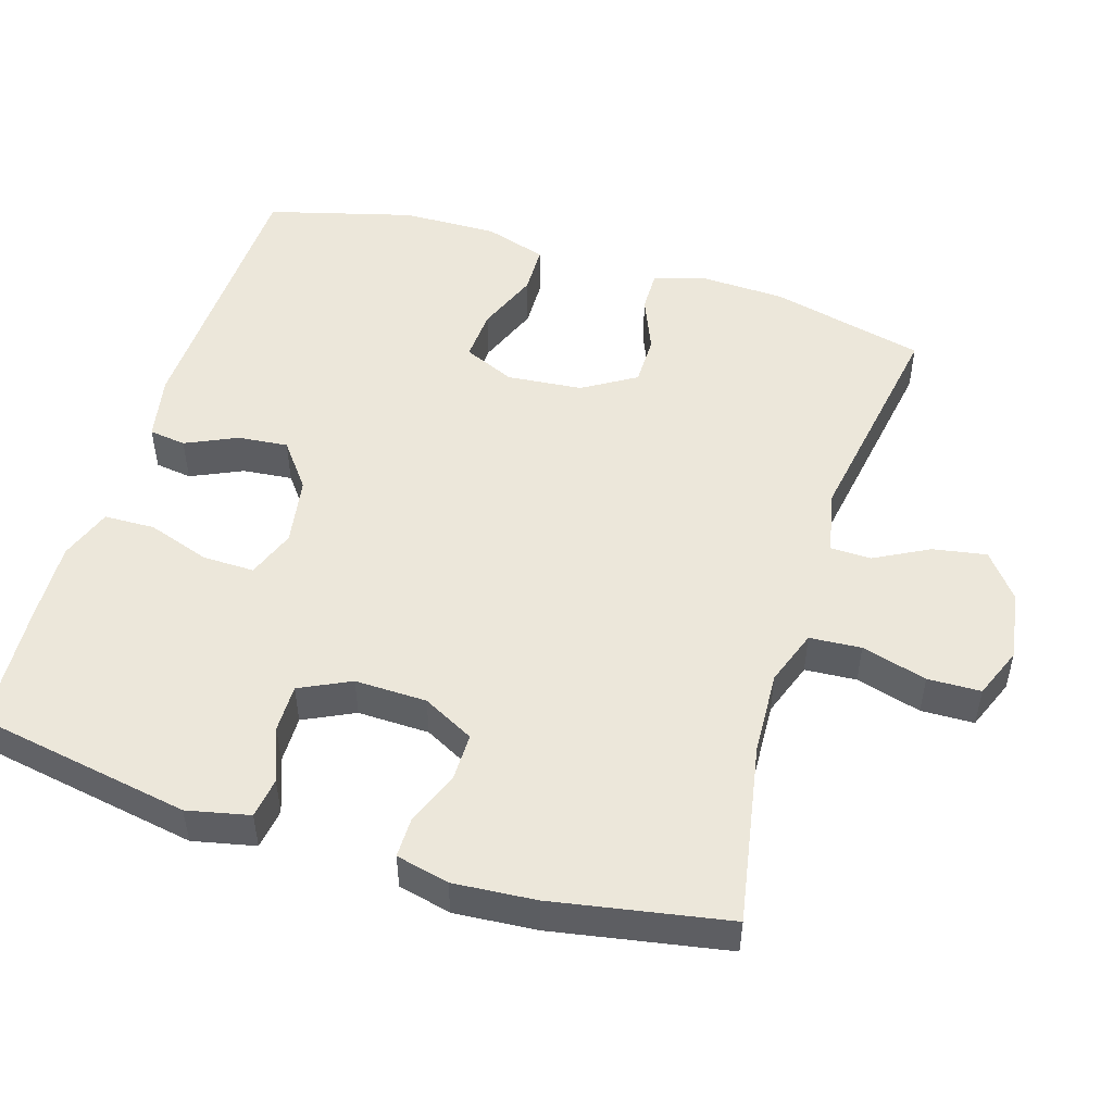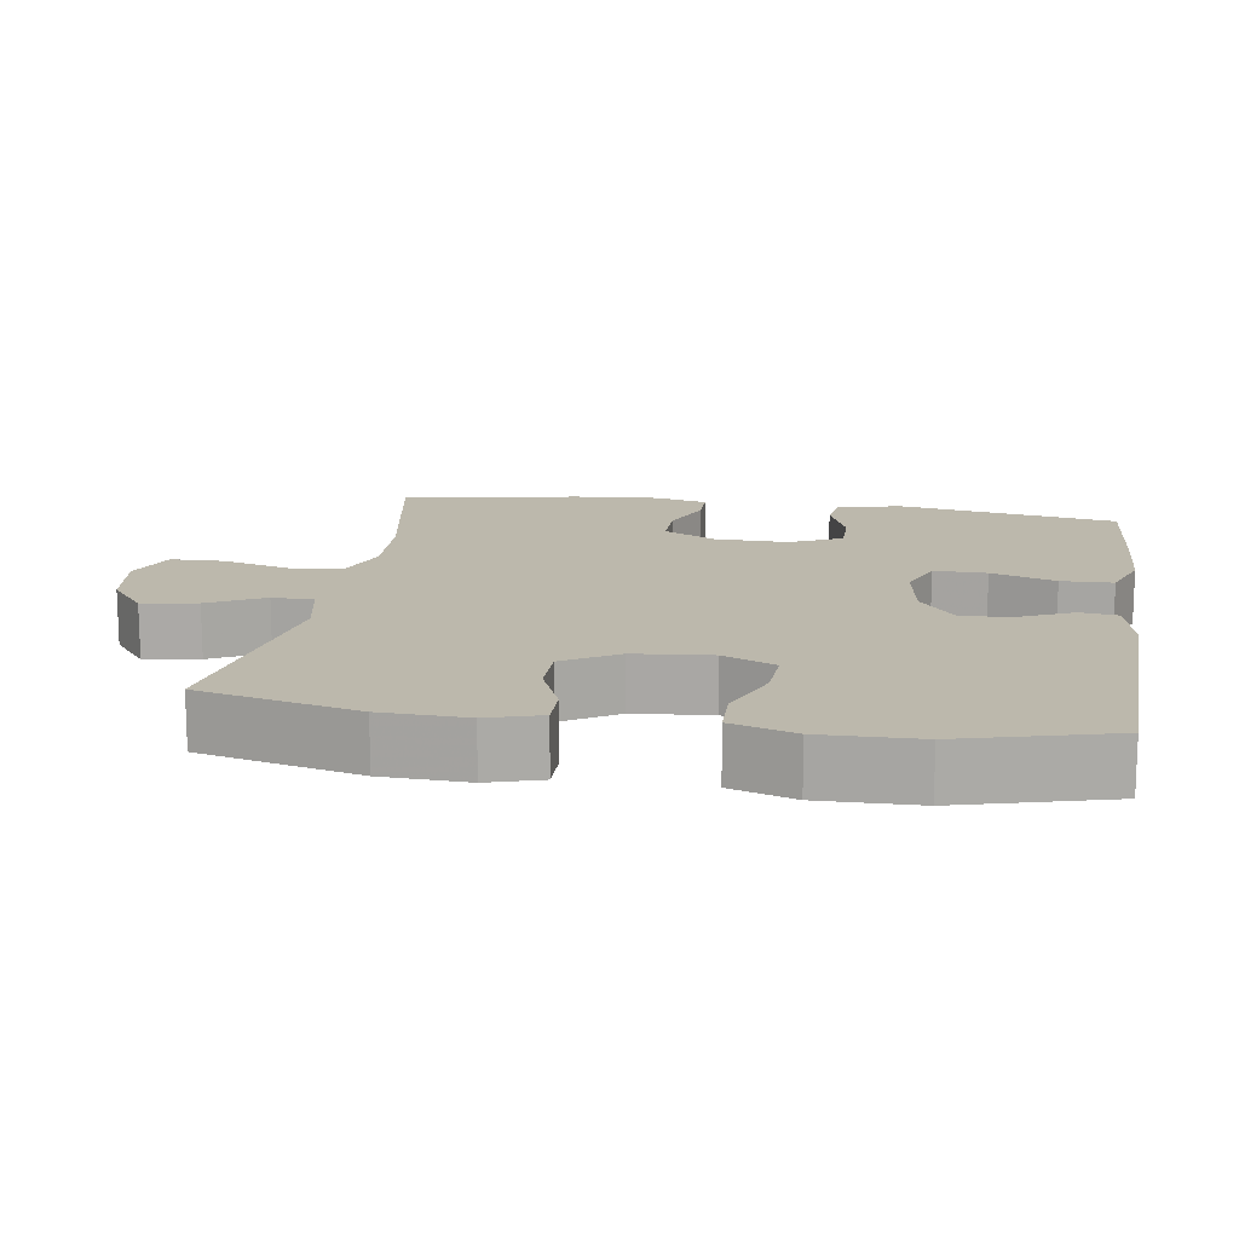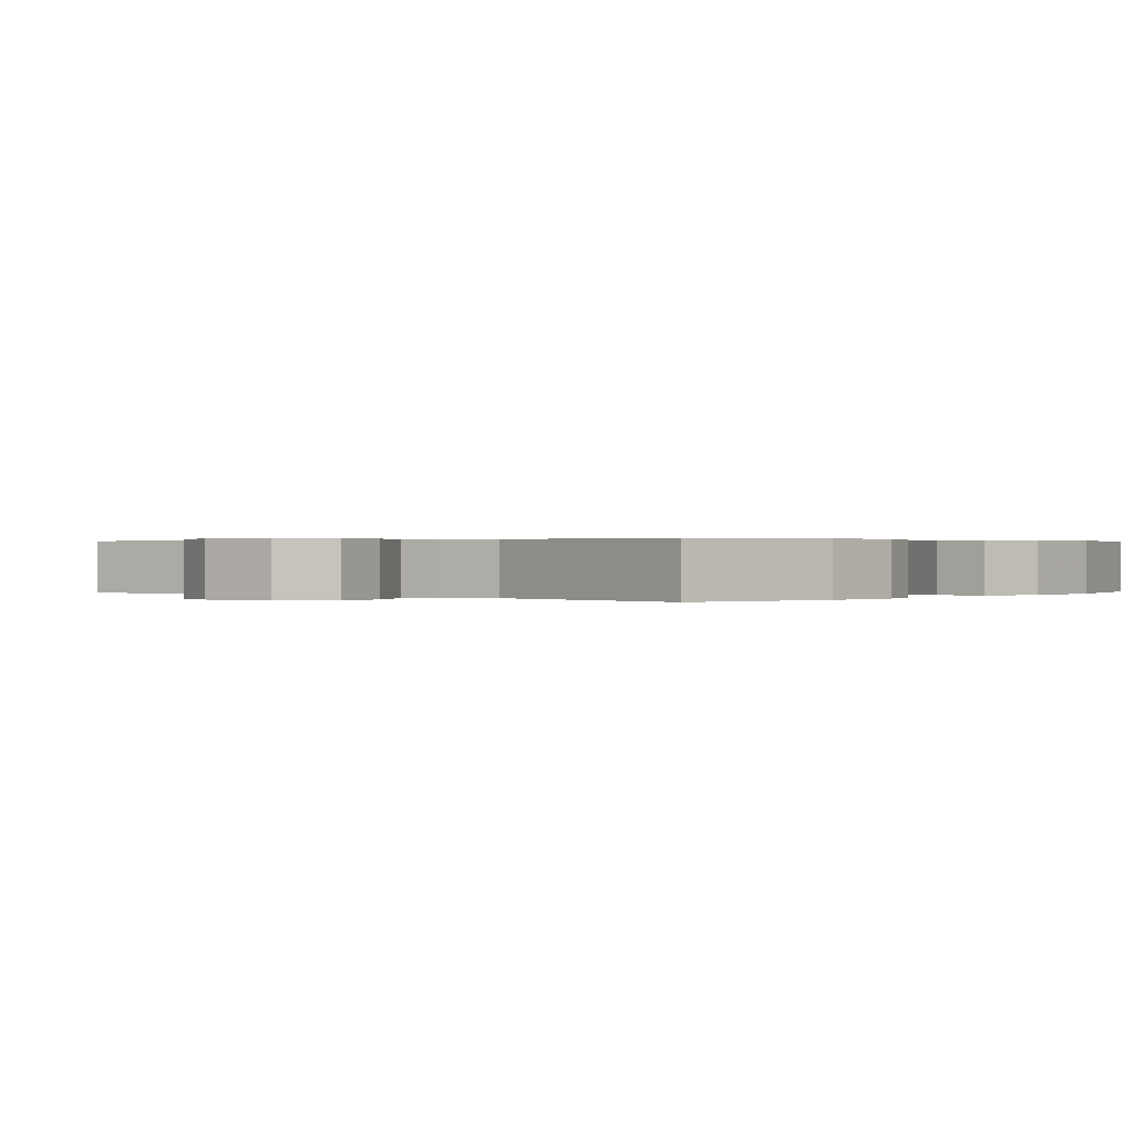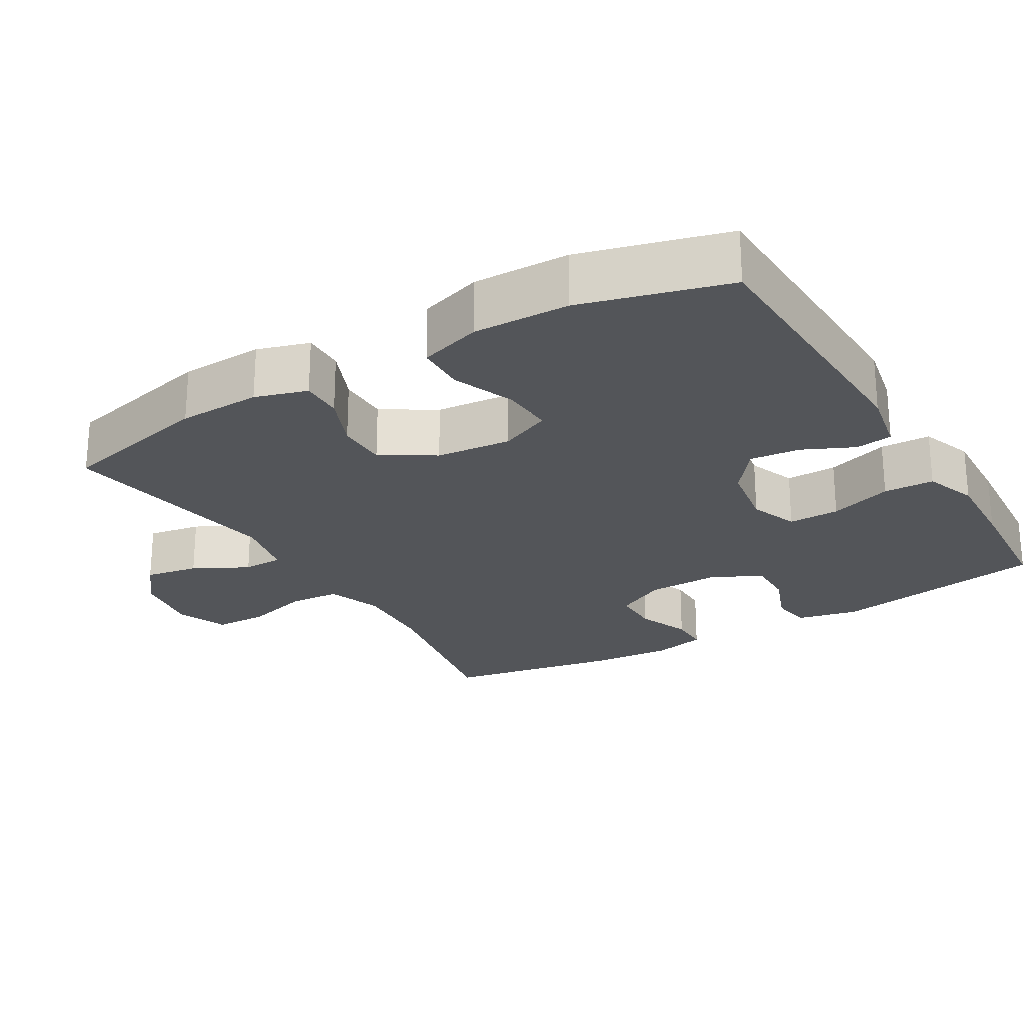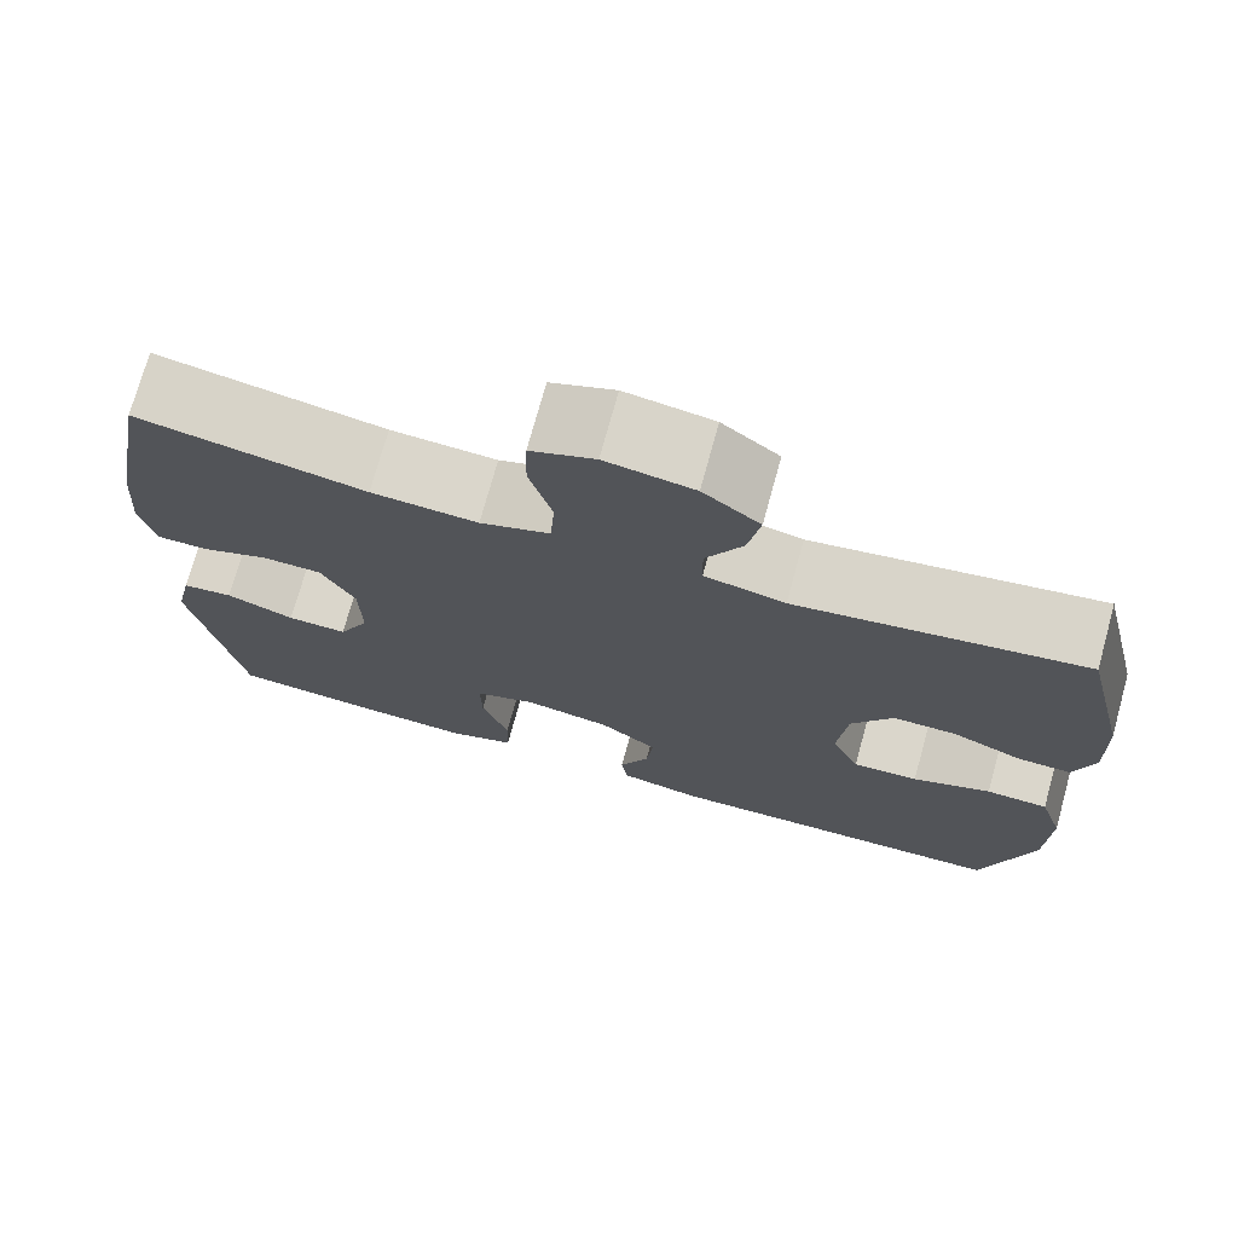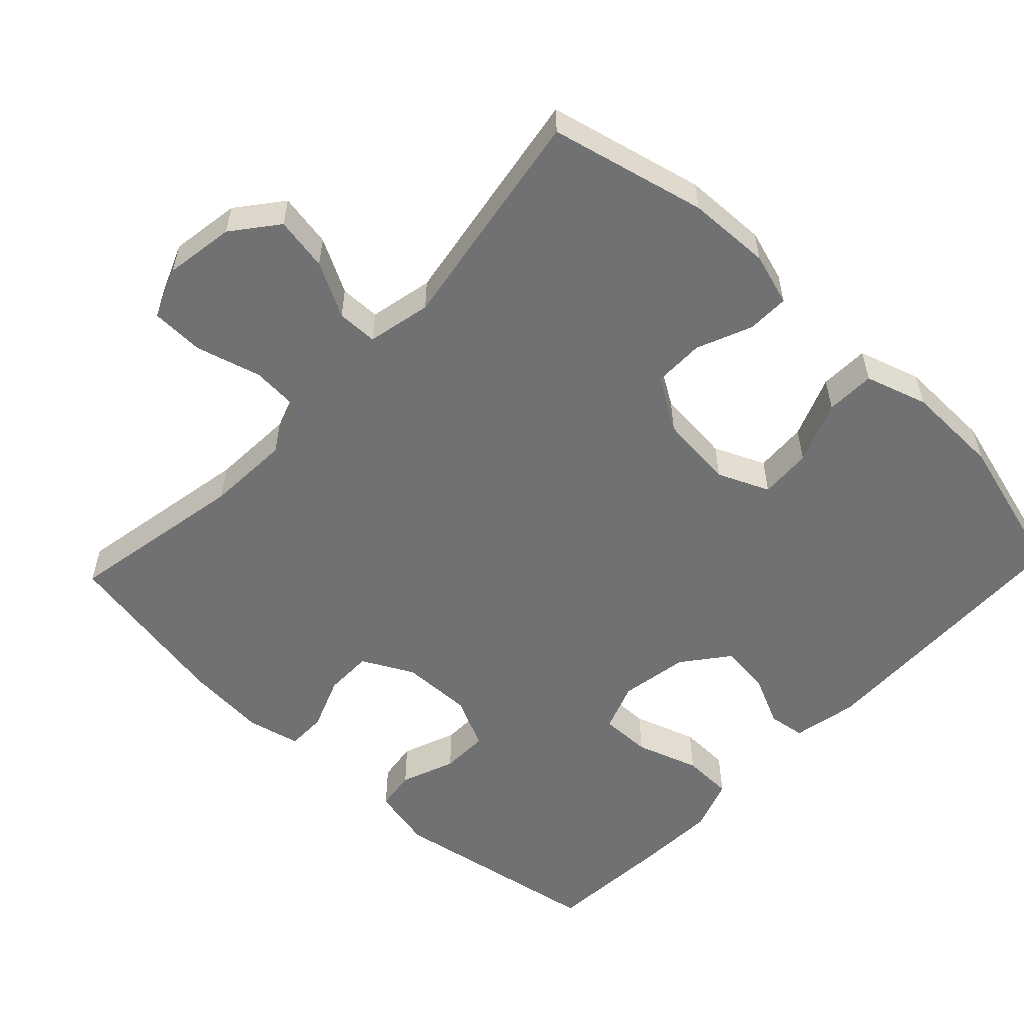
<metadata>
{"format":"obj","ext":"obj","renderer":"f3d","projection":"perspective","resolution":1024,"background":"white","views":[{"elev":50.4,"azim":-72.7,"up":"+Y"},{"elev":14.6,"azim":99.1,"up":"+Y"},{"elev":0.3,"azim":40.6,"up":"+Y"},{"elev":-24.0,"azim":120.8,"up":"+Y"},{"elev":73.7,"azim":15.4,"up":"+Z"},{"elev":-55.3,"azim":46.6,"up":"+Y"}]}
</metadata>
<code>
v -0.5 0.07 0.5
v -0.251 0.07 0.454
v -0.135 0.07 0.448
v -0.059 0.07 0.475
v -0.054 0.07 0.546
v -0.079 0.07 0.636
v -0.077 0.07 0.709
v -0.007 0.07 0.737
v 0.089 0.07 0.722
v 0.151 0.07 0.673
v 0.138 0.07 0.599
v 0.098 0.07 0.524
v 0.099 0.07 0.468
v 0.187 0.07 0.449
v 0.5 0.07 0.5
v 0.551 0.07 0.285
v 0.555 0.07 0.17
v 0.533 0.07 0.098
v 0.475 0.07 0.099
v 0.399 0.07 0.131
v 0.329 0.07 0.131
v 0.284 0.07 0.058
v 0.274 0.07 -0.046
v 0.305 0.07 -0.117
v 0.377 0.07 -0.113
v 0.463 0.07 -0.079
v 0.531 0.07 -0.081
v 0.558 0.07 -0.167
v 0.555 0.07 -0.299
v 0.5 0.07 -0.5
v 0.113 0.07 -0.512
v 0.023 0.07 -0.494
v 0.016 0.07 -0.443
v 0.049 0.07 -0.372
v 0.056 0.07 -0.303
v -0.007 0.07 -0.254
v -0.102 0.07 -0.238
v -0.169 0.07 -0.263
v -0.168 0.07 -0.334
v -0.139 0.07 -0.421
v -0.141 0.07 -0.491
v -0.214 0.07 -0.517
v -0.328 0.07 -0.512
v -0.5 0.07 -0.5
v -0.552 0.07 -0.202
v -0.533 0.07 -0.116
v -0.477 0.07 -0.108
v -0.402 0.07 -0.137
v -0.336 0.07 -0.138
v -0.302 0.07 -0.068
v -0.304 0.07 0.031
v -0.341 0.07 0.102
v -0.407 0.07 0.102
v -0.481 0.07 0.073
v -0.536 0.07 0.073
v -0.553 0.07 0.146
v -0.544 0.07 0.259
v -0.5 0 0.5
v -0.251 0 0.454
v -0.135 0 0.448
v -0.059 0 0.475
v -0.054 0 0.546
v -0.079 0 0.636
v -0.077 0 0.709
v -0.007 0 0.737
v 0.089 0 0.722
v 0.151 0 0.673
v 0.138 0 0.599
v 0.098 0 0.524
v 0.099 0 0.468
v 0.187 0 0.449
v 0.5 0 0.5
v 0.551 0 0.285
v 0.555 0 0.17
v 0.533 0 0.098
v 0.475 0 0.099
v 0.399 0 0.131
v 0.329 0 0.131
v 0.284 0 0.058
v 0.274 0 -0.046
v 0.305 0 -0.117
v 0.377 0 -0.113
v 0.463 0 -0.079
v 0.531 0 -0.081
v 0.558 0 -0.167
v 0.555 0 -0.299
v 0.5 0 -0.5
v 0.113 0 -0.512
v 0.023 0 -0.494
v 0.016 0 -0.443
v 0.049 0 -0.372
v 0.056 0 -0.303
v -0.007 0 -0.254
v -0.102 0 -0.238
v -0.169 0 -0.263
v -0.168 0 -0.334
v -0.139 0 -0.421
v -0.141 0 -0.491
v -0.214 0 -0.517
v -0.328 0 -0.512
v -0.5 0 -0.5
v -0.552 0 -0.202
v -0.533 0 -0.116
v -0.477 0 -0.108
v -0.402 0 -0.137
v -0.336 0 -0.138
v -0.302 0 -0.068
v -0.304 0 0.031
v -0.341 0 0.102
v -0.407 0 0.102
v -0.481 0 0.073
v -0.536 0 0.073
v -0.553 0 0.146
v -0.544 0 0.259
f 57 1 2
f 56 57 2
f 55 56 2
f 54 55 2
f 53 54 2
f 52 53 2 3
f 51 52 3 4
f 50 51 4
f 46 47 48
f 45 46 48
f 44 45 48
f 43 44 48
f 42 43 48
f 41 42 48
f 40 41 48
f 39 40 48
f 38 39 48 49
f 37 38 49 50
f 32 33 34
f 31 32 34
f 30 31 34
f 29 30 34
f 28 29 34
f 27 28 34
f 26 27 34
f 25 26 34
f 24 25 34 35
f 23 24 35 36
f 18 19 20
f 17 18 20
f 16 17 20
f 15 16 20
f 14 15 20
f 13 14 20 21
f 10 11 12
f 9 10 12
f 8 9 12
f 7 8 12
f 6 7 12
f 5 6 12
f 4 5 12 13
f 50 4 13
f 37 50 13
f 36 37 13
f 23 36 13
f 22 23 13
f 13 21 22
f 59 58 114
f 59 114 113
f 59 113 112
f 59 112 111
f 59 111 110
f 60 59 110 109
f 61 60 109 108
f 61 108 107
f 105 104 103
f 105 103 102
f 105 102 101
f 105 101 100
f 105 100 99
f 105 99 98
f 105 98 97
f 105 97 96
f 106 105 96 95
f 107 106 95 94
f 91 90 89
f 91 89 88
f 91 88 87
f 91 87 86
f 91 86 85
f 91 85 84
f 91 84 83
f 91 83 82
f 92 91 82 81
f 93 92 81 80
f 77 76 75
f 77 75 74
f 77 74 73
f 77 73 72
f 77 72 71
f 78 77 71 70
f 69 68 67
f 69 67 66
f 69 66 65
f 69 65 64
f 69 64 63
f 69 63 62
f 70 69 62 61
f 70 61 107
f 70 107 94
f 70 94 93
f 70 93 80
f 70 80 79
f 79 78 70
f 1 58 59 2
f 2 59 60 3
f 3 60 61 4
f 4 61 62 5
f 5 62 63 6
f 6 63 64 7
f 7 64 65 8
f 8 65 66 9
f 9 66 67 10
f 10 67 68 11
f 11 68 69 12
f 12 69 70 13
f 13 70 71 14
f 14 71 72 15
f 15 72 73 16
f 16 73 74 17
f 17 74 75 18
f 18 75 76 19
f 19 76 77 20
f 20 77 78 21
f 21 78 79 22
f 22 79 80 23
f 23 80 81 24
f 24 81 82 25
f 25 82 83 26
f 26 83 84 27
f 27 84 85 28
f 28 85 86 29
f 29 86 87 30
f 30 87 88 31
f 31 88 89 32
f 32 89 90 33
f 33 90 91 34
f 34 91 92 35
f 35 92 93 36
f 36 93 94 37
f 37 94 95 38
f 38 95 96 39
f 39 96 97 40
f 40 97 98 41
f 41 98 99 42
f 42 99 100 43
f 43 100 101 44
f 44 101 102 45
f 45 102 103 46
f 46 103 104 47
f 47 104 105 48
f 48 105 106 49
f 49 106 107 50
f 50 107 108 51
f 51 108 109 52
f 52 109 110 53
f 53 110 111 54
f 54 111 112 55
f 55 112 113 56
f 56 113 114 57
f 57 114 58 1

</code>
